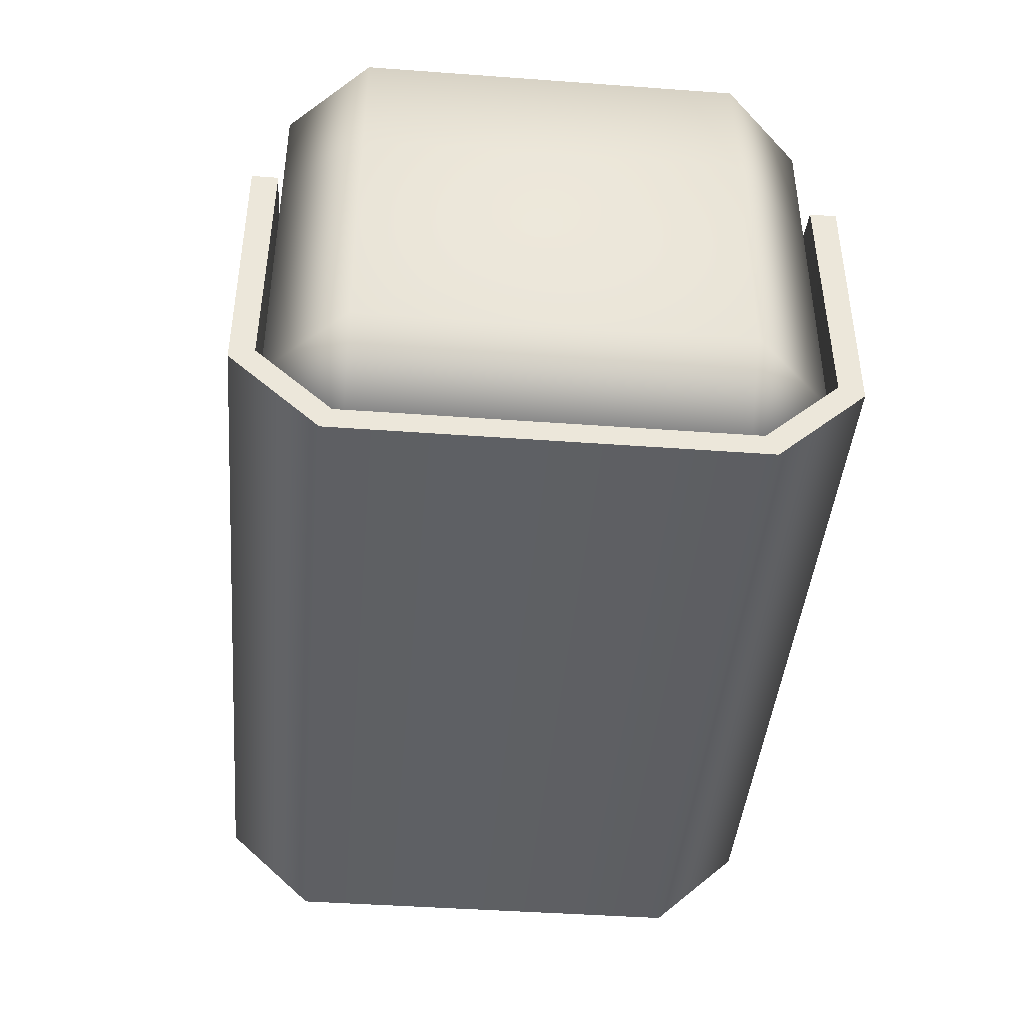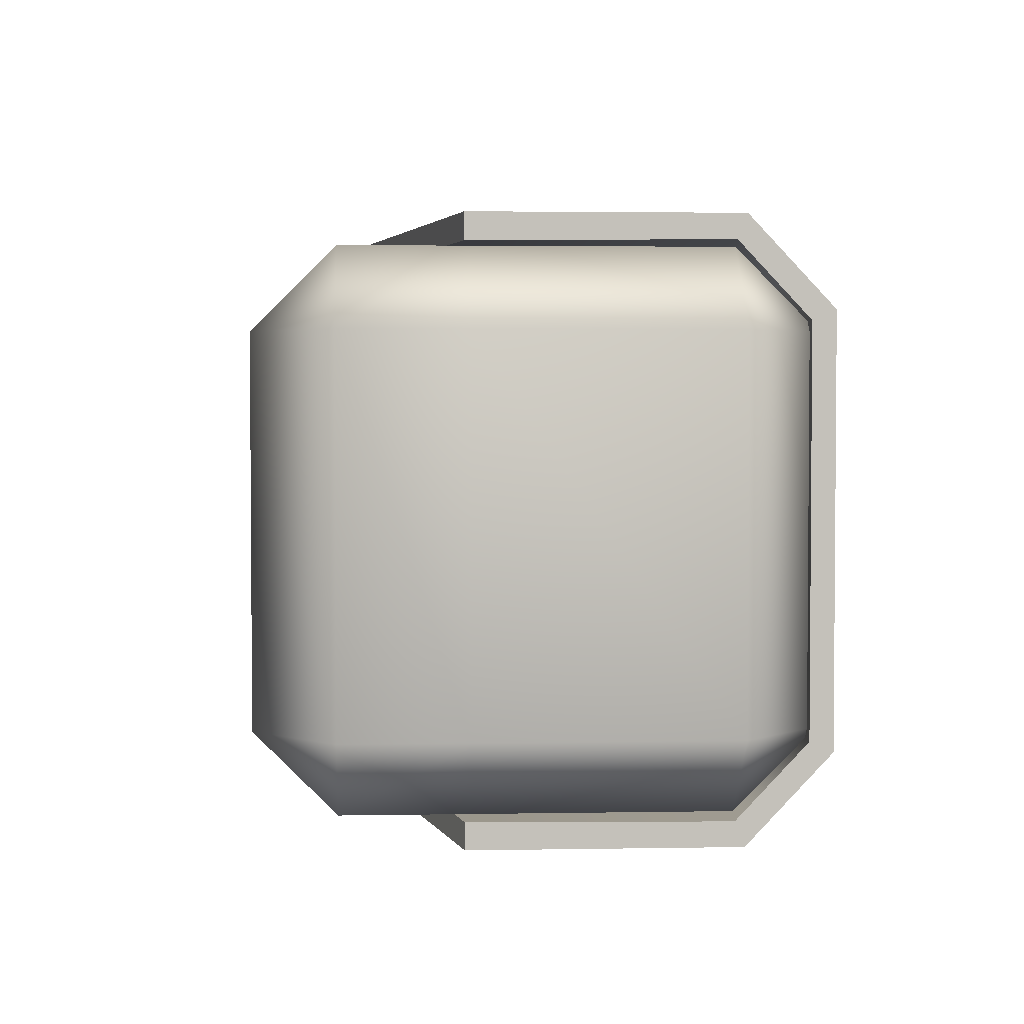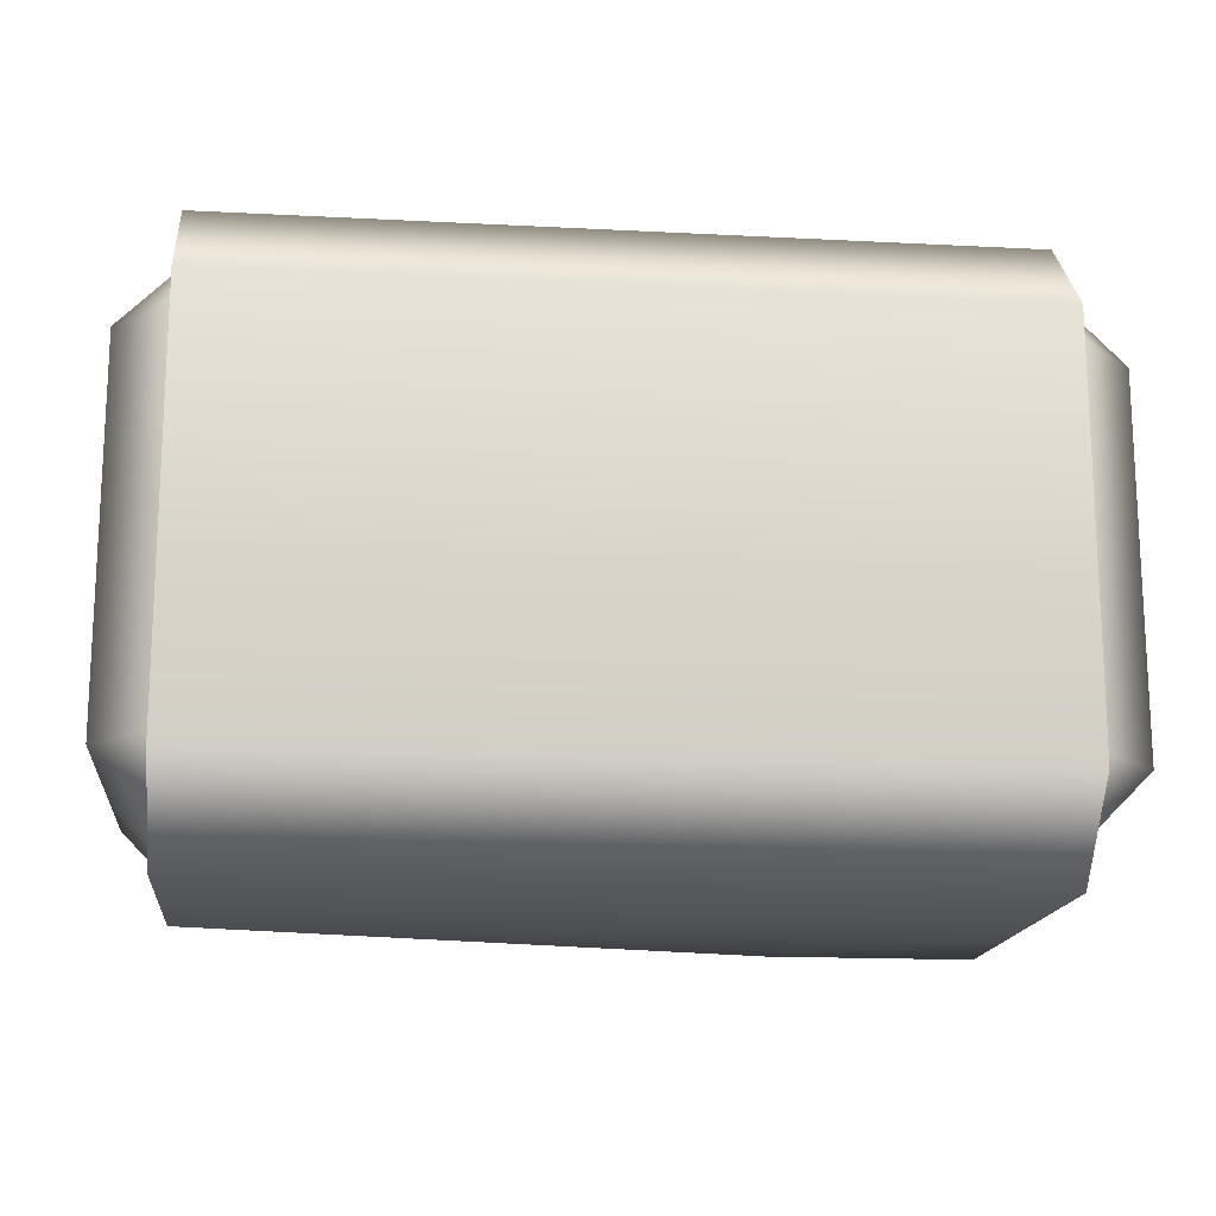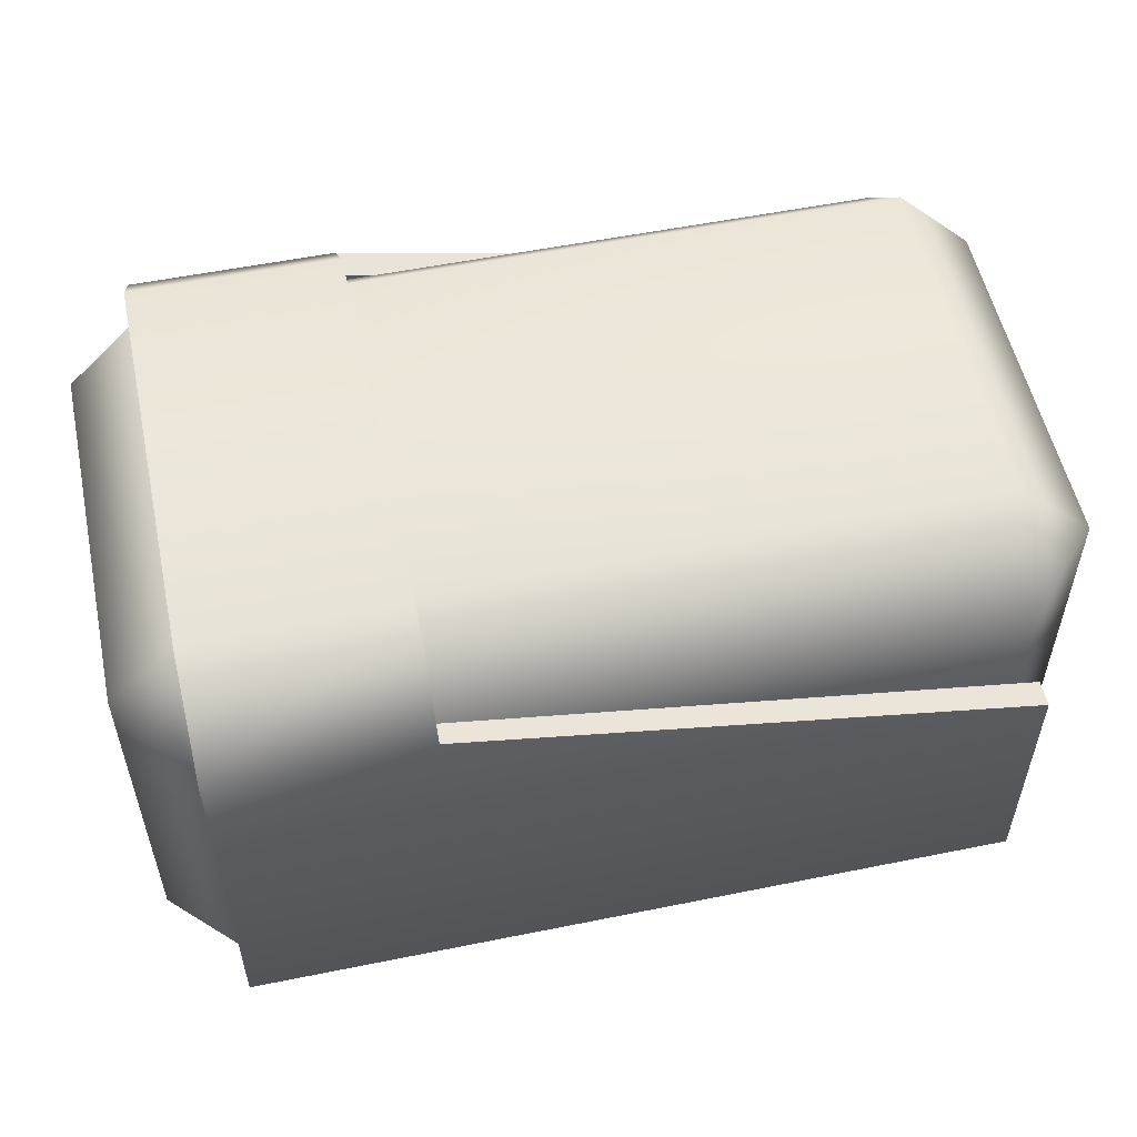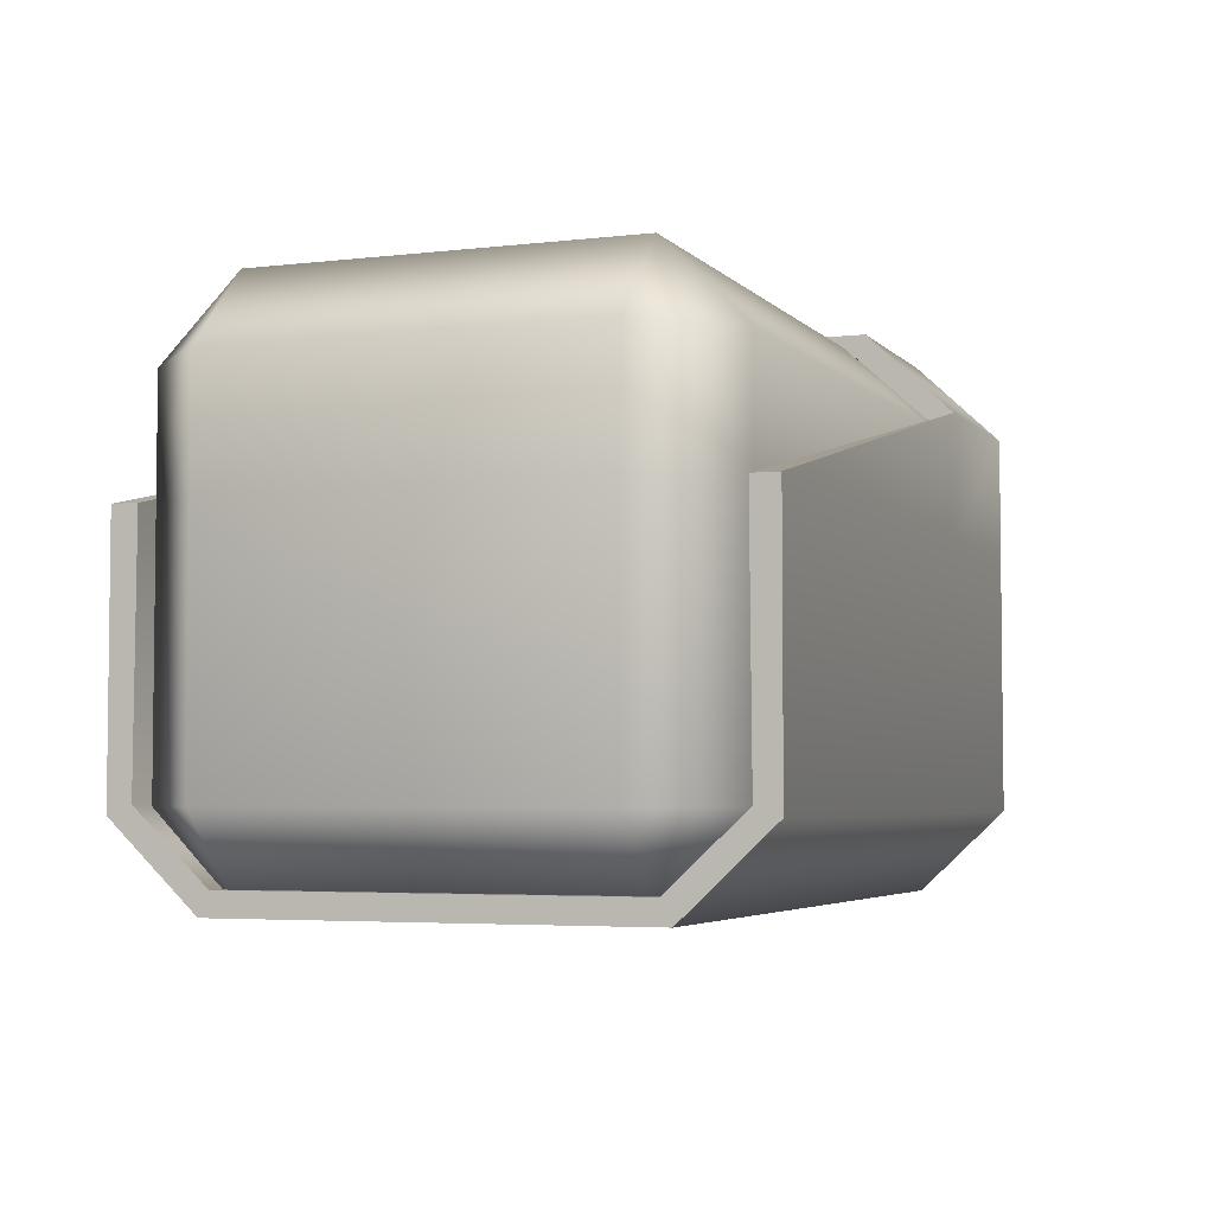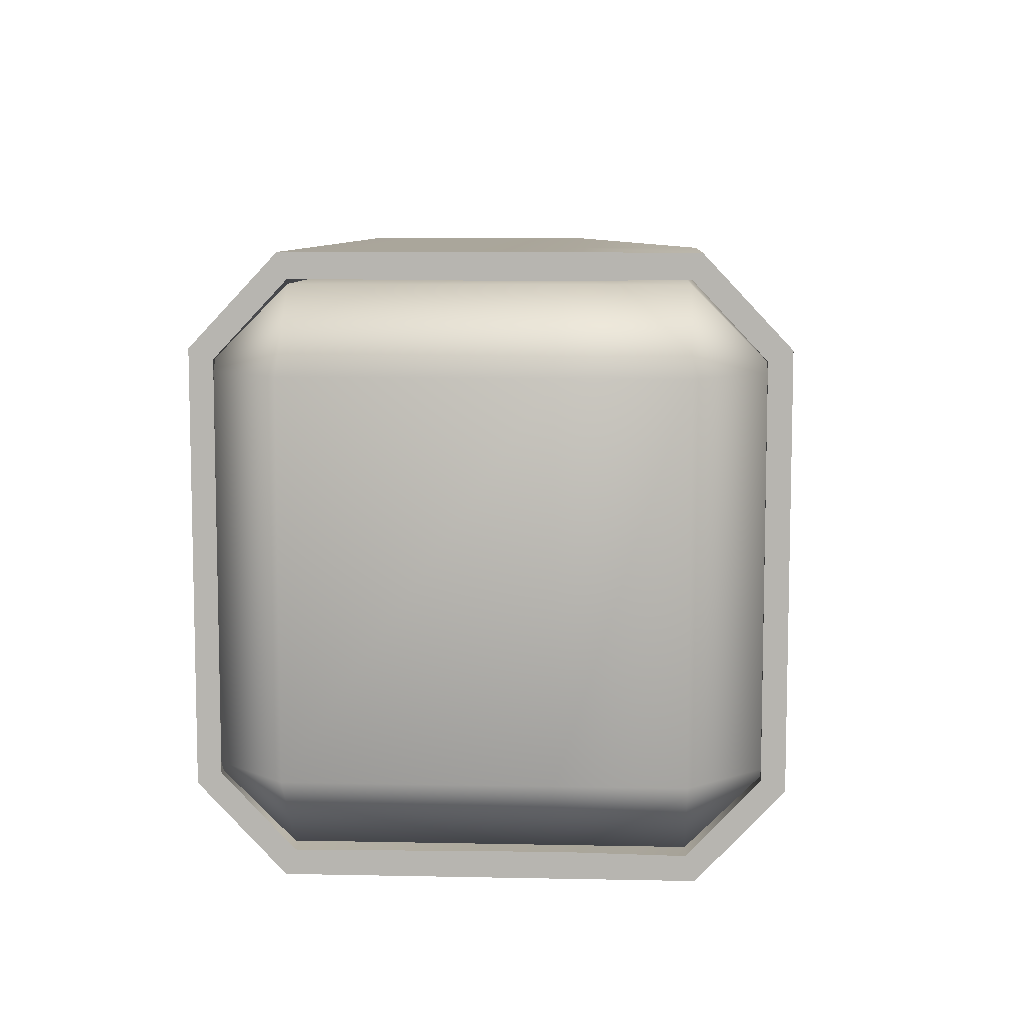
<metadata>
{"format":"obj","ext":"obj","renderer":"f3d","projection":"perspective","resolution":1024,"background":"white","views":[{"elev":-42.7,"azim":-95.0,"up":"+Y"},{"elev":2.8,"azim":-93.4,"up":"+Z"},{"elev":-16.3,"azim":-6.1,"up":"+Z"},{"elev":54.4,"azim":167.9,"up":"+Y"},{"elev":-4.3,"azim":-68.9,"up":"+Y"},{"elev":8.3,"azim":93.2,"up":"+Z"}]}
</metadata>
<code>
g LowerArm_right.014
v 0.1227 -0.1128 0.08515
v 0.1227 -0.07843 0.1216
v 0.1227 -0.07452 0.1116
v 0.1227 -0.1034 0.081
v 0.1227 -0.1128 -0.08515
v 0.1227 -0.1034 -0.081
v 0.1227 -0.07843 -0.1216
v 0.1227 -0.07452 -0.1116
v 0.03685 -0.07452 0.1116
v -0.1997 -0.07452 0.1116
v -0.1997 -0.1034 0.081
v 0.03685 -0.1034 0.081
v 0.1227 -0.07452 0.1116
v 0.1227 -0.1034 0.081
v 0.1227 -0.1034 -0.081
v 0.03685 -0.1034 -0.081
v -0.1997 -0.1034 -0.081
v -0.1997 -0.07452 -0.1116
v 0.03685 -0.07452 -0.1116
v 0.1227 -0.07452 -0.1116
v 0.03685 -0.07452 0.1116
v 0.1227 -0.07452 0.1116
v 0.1227 0.02955 0.1108
v 0.03685 0.02955 0.1108
v -0.1997 -0.07452 0.1116
v 0.1227 0.07809 0.1116
v -0.1997 0.02955 0.1108
v 0.03685 0.07929 0.1112
v 0.1227 -0.07843 0.1216
v 0.1227 0.02955 0.1108
v 0.1227 -0.07452 0.1116
v 0.1227 0.02955 0.1216
v 0.1227 0.07809 0.1116
v 0.1227 0.082 0.1216
v 0.03685 -0.07843 0.1216
v 0.1227 0.02955 0.1216
v 0.1227 -0.07843 0.1216
v 0.03685 0.02955 0.1216
v -0.1997 -0.07843 0.1216
v 0.1227 0.082 0.1216
v -0.1997 0.02955 0.1216
v 0.03685 0.082 0.1216
v -0.1997 0.02955 0.1216
v -0.1997 -0.07843 0.1216
v -0.1997 -0.07452 0.1116
v -0.1997 0.02955 0.1108
v 0.03685 0.082 0.1216
v -0.1997 0.02955 0.1216
v -0.1997 0.02955 0.1108
v 0.03685 0.07929 0.1112
v 0.03685 -0.07843 0.1216
v -0.1997 -0.1128 0.08515
v -0.1997 -0.07843 0.1216
v 0.03685 -0.1128 0.08515
v 0.1227 -0.07843 0.1216
v 0.1227 -0.1128 0.08515
v 0.1227 -0.1128 -0.08515
v 0.03685 -0.1128 -0.08515
v -0.1997 -0.1128 -0.08515
v -0.1997 -0.07843 -0.1216
v 0.03685 -0.07843 -0.1216
v 0.1227 -0.07843 -0.1216
v -0.1997 -0.07843 0.1216
v -0.1997 -0.1034 0.081
v -0.1997 -0.07452 0.1116
v -0.1997 -0.1128 0.08515
v -0.1997 -0.1034 -0.081
v -0.1997 -0.1128 -0.08515
v -0.1997 -0.07452 -0.1116
v -0.1997 -0.07843 -0.1216
v -0.1997 -0.07843 -0.1216
v -0.1997 0.02955 -0.1216
v -0.1997 0.02955 -0.1108
v -0.1997 -0.07452 -0.1116
v -0.1997 0.02955 -0.1108
v 0.03685 -0.07452 -0.1116
v -0.1997 -0.07452 -0.1116
v 0.03685 0.02955 -0.1108
v 0.1227 -0.07452 -0.1116
v 0.03685 0.07929 -0.1112
v 0.1227 0.02955 -0.1108
v 0.1227 0.07809 -0.1116
v 0.1227 0.082 -0.1216
v 0.1227 0.02955 -0.1108
v 0.1227 0.07809 -0.1116
v 0.1227 0.02955 -0.1216
v 0.1227 -0.07452 -0.1116
v 0.1227 -0.07843 -0.1216
v 0.03685 0.082 -0.1216
v 0.1227 0.02955 -0.1216
v 0.1227 0.082 -0.1216
v 0.03685 0.02955 -0.1216
v 0.1227 -0.07843 -0.1216
v -0.1997 0.02955 -0.1216
v 0.03685 -0.07843 -0.1216
v -0.1997 -0.07843 -0.1216
v -0.1997 0.02955 -0.1216
v 0.03685 0.082 -0.1216
v 0.03685 0.07929 -0.1112
v -0.1997 0.02955 -0.1108
v 0.1227 0.082 -0.1216
v 0.03685 0.1164 -0.08515
v 0.03685 0.082 -0.1216
v 0.1227 0.1164 -0.08515
v 0.03685 0.1164 0.08515
v 0.1227 0.1164 0.08515
v 0.03685 0.082 0.1216
v 0.1227 0.082 0.1216
v 0.03685 0.082 -0.1216
v 0.03685 0.1069 -0.081
v 0.03685 0.07929 -0.1112
v 0.03685 0.1164 -0.08515
v 0.03685 0.1069 0.081
v 0.03685 0.1164 0.08515
v 0.03685 0.07929 0.1112
v 0.03685 0.082 0.1216
v 0.1227 0.07809 -0.1116
v 0.03685 0.07929 -0.1112
v 0.03685 0.1069 -0.081
v 0.1227 0.1069 -0.081
v 0.03685 0.1069 0.081
v 0.1227 0.1069 0.081
v 0.03685 0.07929 0.1112
v 0.1227 0.07809 0.1116
v 0.1227 0.082 0.1216
v 0.1227 0.1069 0.081
v 0.1227 0.07809 0.1116
v 0.1227 0.1164 0.08515
v 0.1227 0.1069 -0.081
v 0.1227 0.1164 -0.08515
v 0.1227 0.07809 -0.1116
v 0.1227 0.082 -0.1216
v 0.1508 0.07803 0.07663
v 0.1508 0.07803 -0.07663
v 0.1508 0.02793 -0.07663
v 0.1508 0.02793 0.07663
v 0.1508 -0.07523 -0.07663
v 0.1508 -0.07523 0.07663
v 0.1179 0.07803 0.1095
v 0.1179 0.02793 0.1095
v 0.1179 -0.07523 0.1095
v 0.03589 -0.07523 0.1095
v 0.03589 0.02793 0.1095
v 0.03589 0.07803 0.1095
v -0.1901 -0.07523 0.1095
v -0.1901 0.02793 0.1095
v -0.1901 0.07803 0.1095
v -0.2229 0.07803 0.07663
v -0.2229 0.02793 0.07663
v -0.2229 -0.07523 0.07663
v -0.2229 -0.07523 -0.07663
v -0.2229 0.02793 -0.07663
v -0.2229 0.07803 -0.07663
v 0.1508 0.02793 -0.07663
v 0.1179 -0.07523 -0.1095
v 0.1508 -0.07523 -0.07663
v 0.1179 0.02793 -0.1095
v 0.1508 0.07803 -0.07663
v 0.1179 0.07803 -0.1095
v 0.03589 0.07803 -0.1095
v 0.03589 0.02793 -0.1095
v 0.03589 -0.07523 -0.1095
v -0.1901 0.02793 -0.1095
v -0.1901 -0.07523 -0.1095
v -0.2229 -0.07523 -0.07663
v -0.1901 0.07803 -0.1095
v -0.2229 0.02793 -0.07663
v -0.2229 0.07803 -0.07663
v 0.1179 -0.1081 0.07663
v 0.1508 -0.07523 0.07663
v 0.1508 -0.07523 -0.07663
v 0.1179 -0.07523 0.1095
v 0.1179 -0.1081 -0.07663
v 0.1179 -0.07523 -0.1095
v 0.03589 -0.07523 -0.1095
v 0.03589 -0.1081 0.07663
v 0.03589 -0.07523 0.1095
v 0.03589 -0.1081 -0.07663
v -0.1901 -0.07523 -0.1095
v -0.1901 -0.1081 0.07663
v -0.1901 -0.07523 0.1095
v -0.2229 -0.07523 0.07663
v -0.1901 -0.1081 -0.07663
v -0.2229 -0.07523 -0.07663
v 0.1179 0.1109 0.07663
v 0.1179 0.07803 0.1095
v 0.03589 0.07803 0.1095
v 0.1508 0.07803 0.07663
v 0.03589 0.1109 0.07663
v -0.1901 0.07803 0.1095
v 0.1179 0.1109 -0.07663
v 0.1508 0.07803 -0.07663
v 0.1179 0.07803 -0.1095
v 0.03589 0.1109 -0.07663
v 0.03589 0.07803 -0.1095
v -0.1901 0.1109 0.07663
v -0.2229 0.07803 0.07663
v -0.2229 0.07803 -0.07663
v -0.1901 0.1109 -0.07663
v -0.1901 0.07803 -0.1095
g LowerArm_right.014_0
f 3 2 1
f 4 3 1
f 4 1 5
f 6 4 5
f 6 5 7
f 8 6 7
f 11 10 9
f 12 11 9
f 12 9 13
f 14 12 13
f 12 14 15
f 11 12 16
f 16 12 15
f 17 11 16
f 18 17 16
f 19 18 16
f 19 16 15
f 20 19 15
f 23 22 21
f 24 23 21
f 24 21 25
f 26 23 24
f 27 24 25
f 28 26 24
f 28 24 27
f 31 30 29
f 30 32 29
f 30 33 32
f 33 34 32
f 37 36 35
f 36 38 35
f 35 38 39
f 36 40 38
f 38 41 39
f 40 42 38
f 38 42 41
f 45 44 43
f 46 45 43
f 49 48 47
f 50 49 47
f 53 52 51
f 52 54 51
f 51 54 55
f 54 56 55
f 56 54 57
f 54 52 58
f 54 58 57
f 52 59 58
f 59 60 58
f 60 61 58
f 58 61 57
f 61 62 57
f 65 64 63
f 64 66 63
f 64 67 66
f 67 68 66
f 67 69 68
f 69 70 68
f 73 72 71
f 74 73 71
f 77 76 75
f 76 78 75
f 76 79 78
f 75 78 80
f 79 81 78
f 78 81 80
f 81 82 80
f 85 84 83
f 84 86 83
f 84 87 86
f 87 88 86
f 91 90 89
f 90 92 89
f 90 93 92
f 92 94 89
f 93 95 92
f 92 95 94
f 95 96 94
f 99 98 97
f 100 99 97
f 103 102 101
f 102 104 101
f 104 102 105
f 106 104 105
f 105 107 106
f 107 108 106
f 111 110 109
f 110 112 109
f 110 113 112
f 113 114 112
f 113 115 114
f 115 116 114
f 119 118 117
f 120 119 117
f 119 120 121
f 120 122 121
f 123 121 122
f 124 123 122
f 127 126 125
f 126 128 125
f 126 129 128
f 129 130 128
f 129 131 130
f 131 132 130
g LowerArm_right.014_1
f 135 134 133
f 136 135 133
f 137 135 136
f 138 137 136
f 133 139 136
f 136 140 138
f 139 140 136
f 140 141 138
f 141 140 142
f 140 139 143
f 140 143 142
f 139 144 143
f 142 143 145
f 143 144 146
f 143 146 145
f 147 146 144
f 147 148 146
f 146 149 145
f 148 149 146
f 149 150 145
f 150 149 151
f 149 152 151
f 149 148 152
f 148 153 152
f 156 155 154
f 155 157 154
f 154 157 158
f 157 159 158
f 159 157 160
f 157 155 161
f 157 161 160
f 155 162 161
f 161 163 160
f 161 162 163
f 162 164 163
f 164 165 163
f 160 163 166
f 165 167 163
f 163 167 166
f 167 168 166
f 171 170 169
f 172 169 170
f 173 171 169
f 174 171 173
f 175 174 173
f 176 169 172
f 169 176 173
f 177 176 172
f 178 175 173
f 176 178 173
f 179 175 178
f 180 176 177
f 176 180 178
f 181 180 177
f 181 182 180
f 183 179 178
f 180 183 178
f 183 180 182
f 179 183 184
f 184 183 182
f 187 186 185
f 186 188 185
f 189 187 185
f 190 187 189
f 191 185 188
f 185 191 189
f 192 191 188
f 191 192 193
f 194 191 193
f 191 194 189
f 195 194 193
f 196 190 189
f 189 194 196
f 190 196 197
f 198 197 196
f 199 194 195
f 194 199 196
f 199 198 196
f 200 199 195
f 199 200 198

</code>
